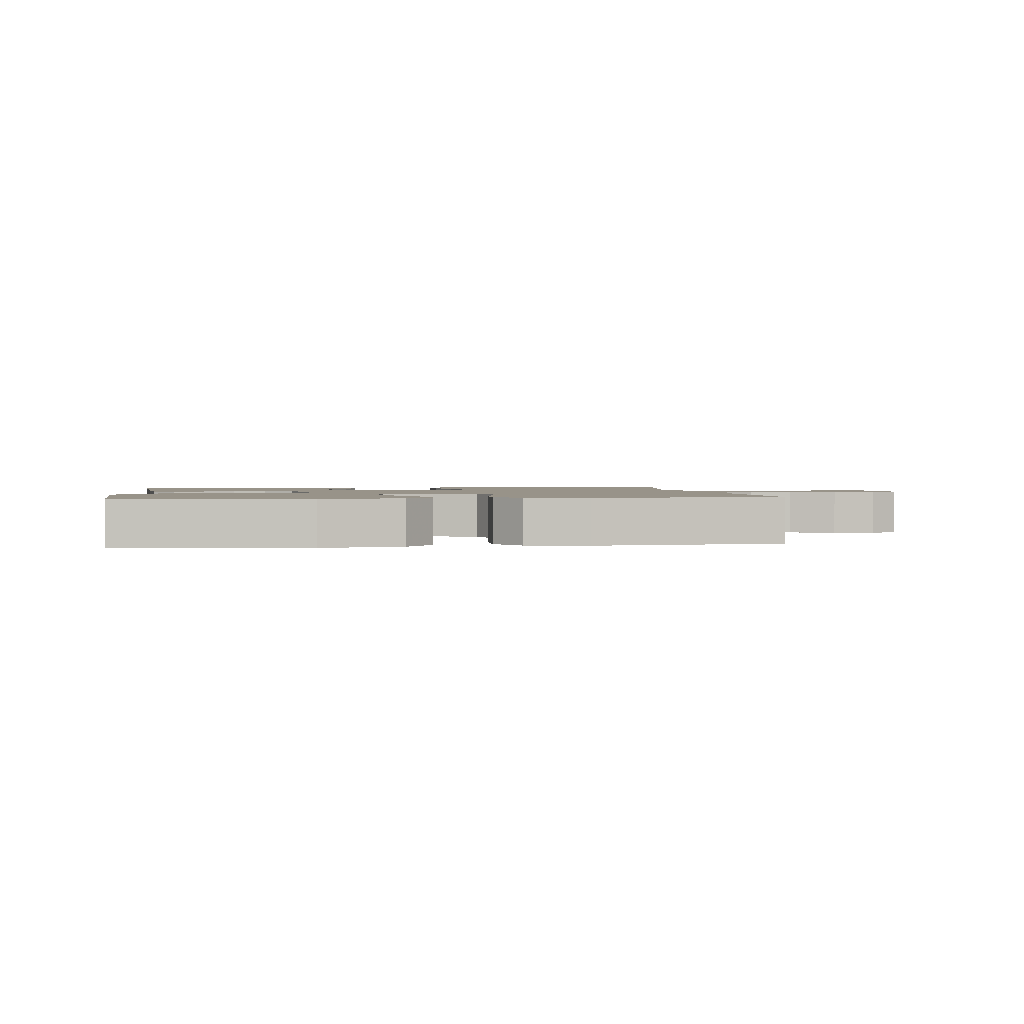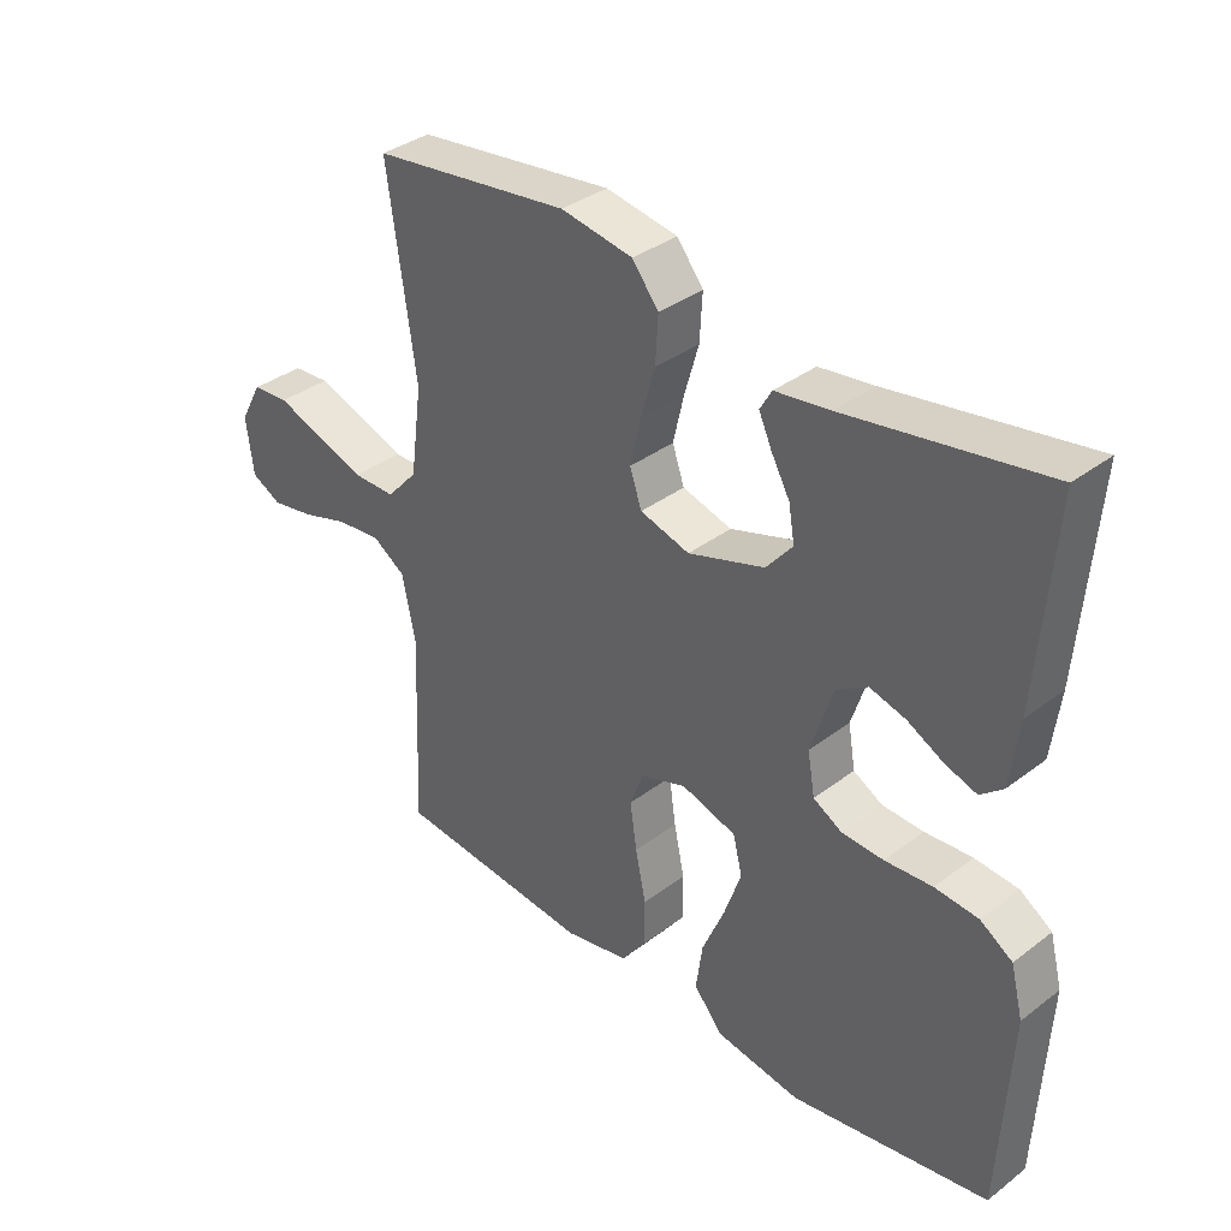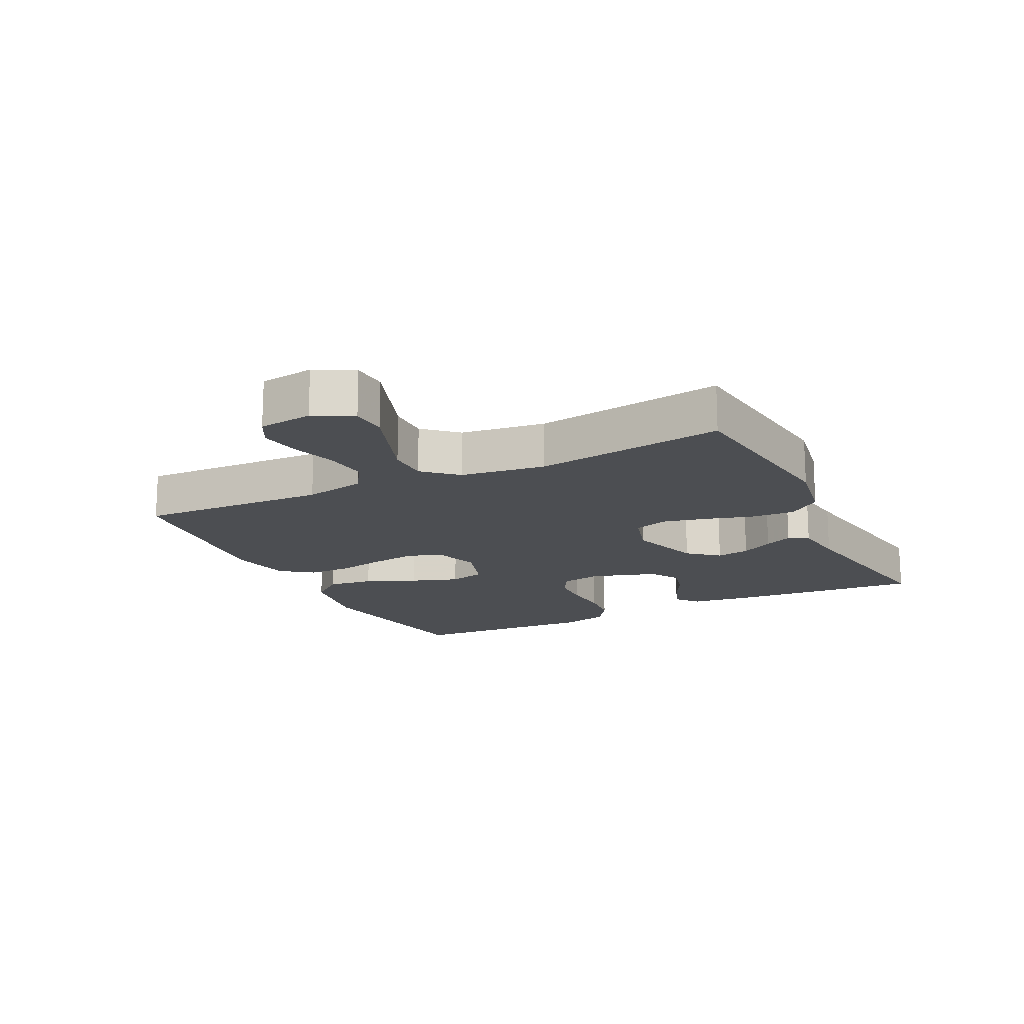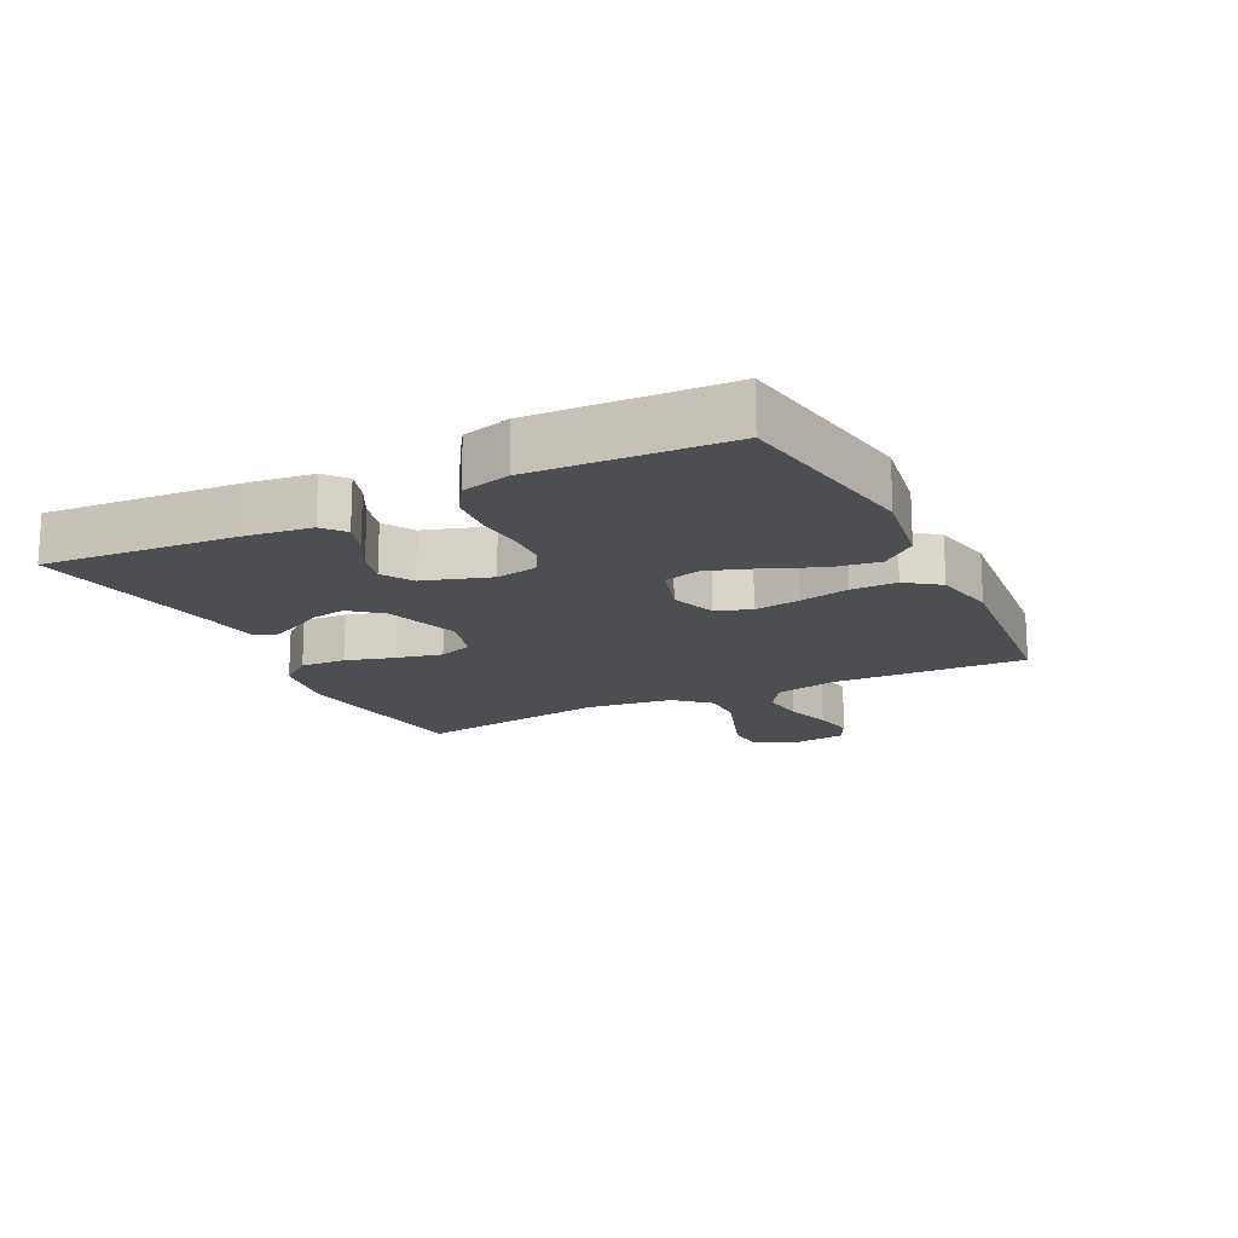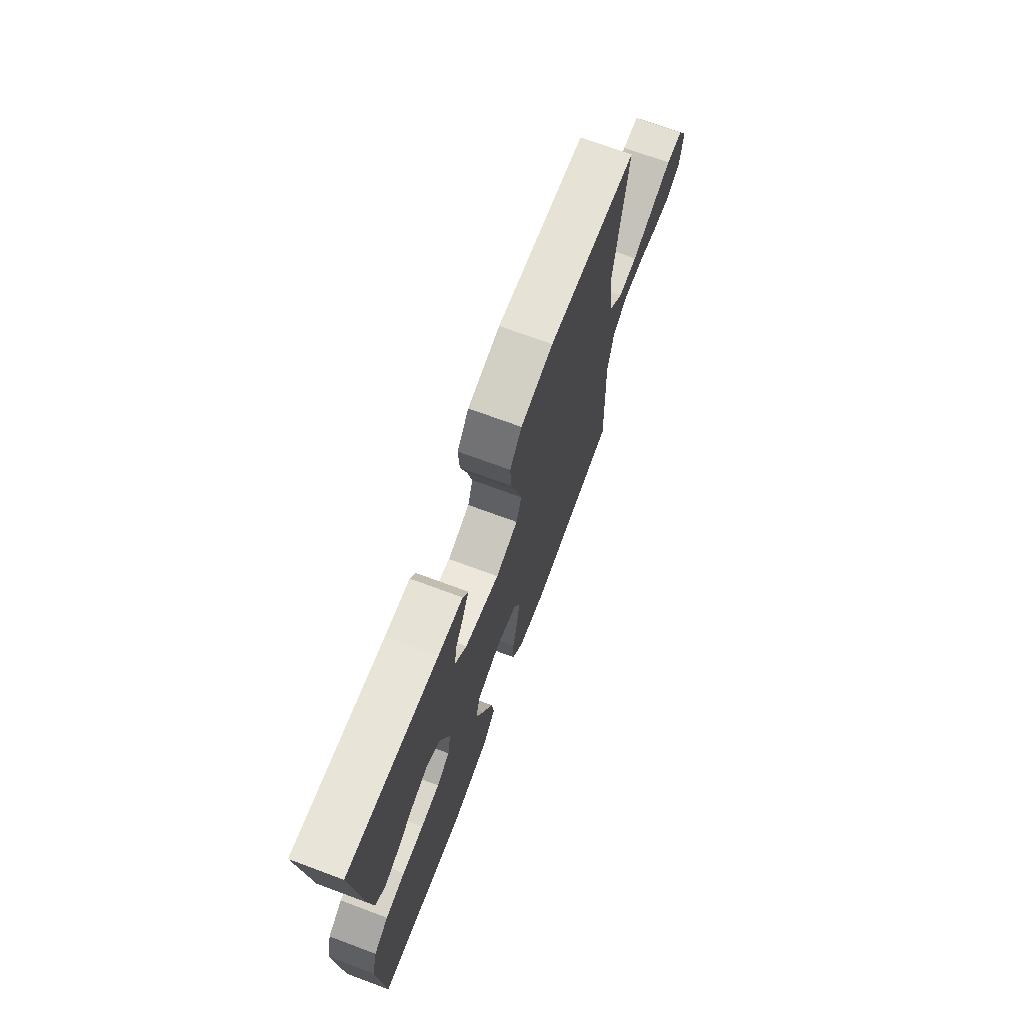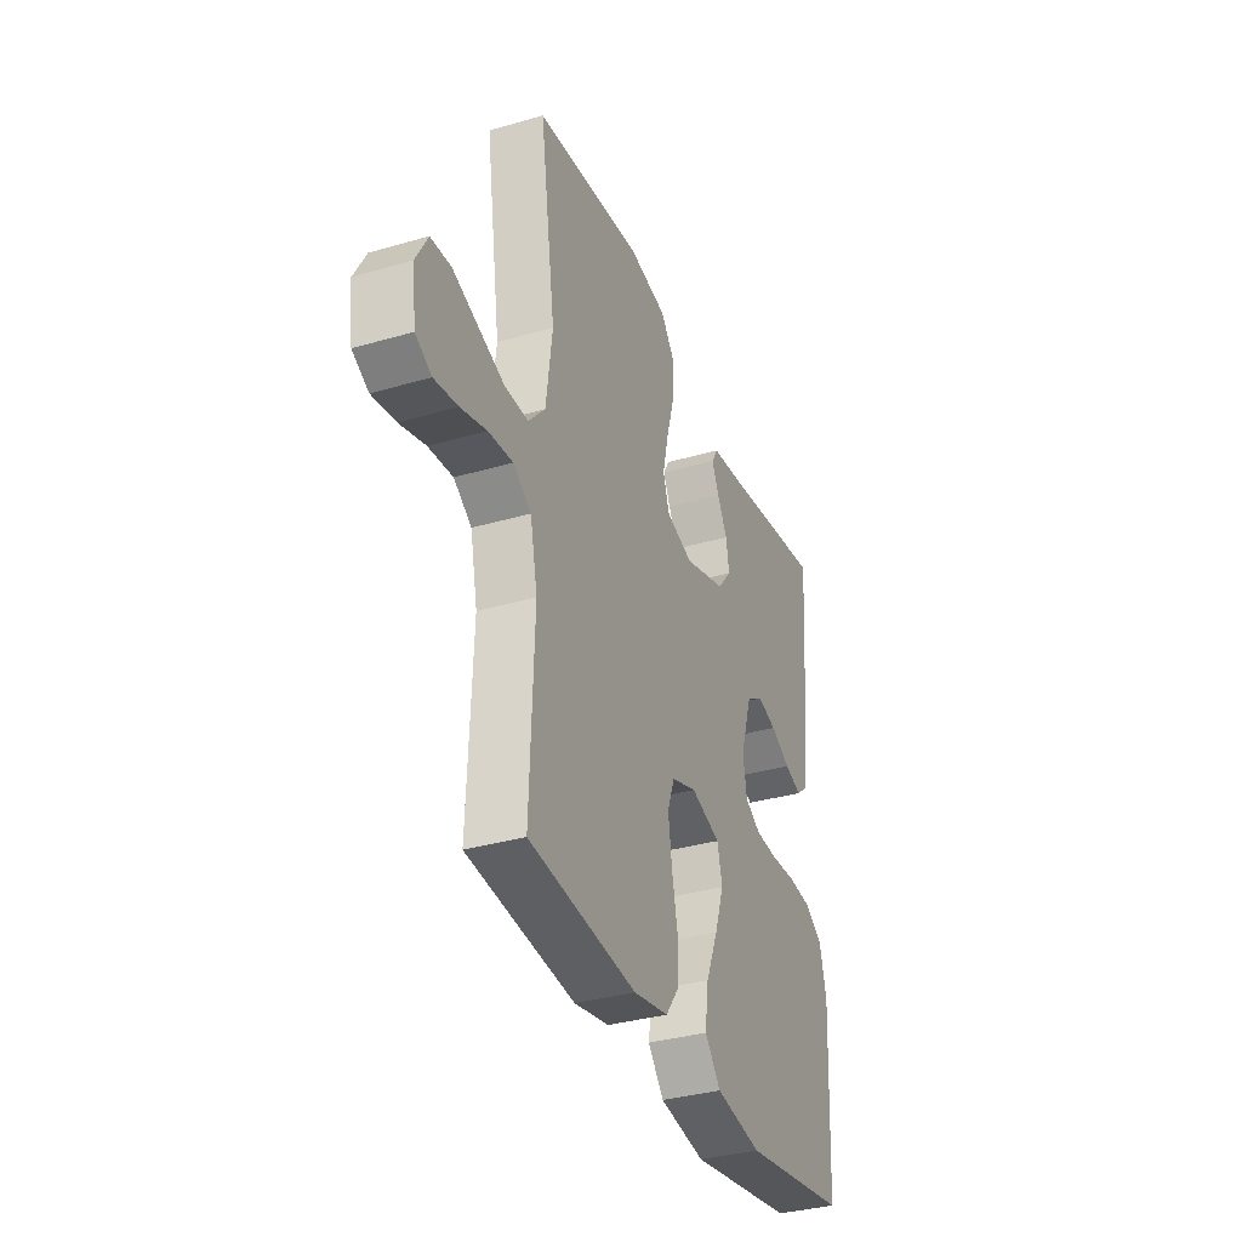
<metadata>
{"format":"obj","ext":"obj","renderer":"f3d","projection":"perspective","resolution":1024,"background":"white","views":[{"elev":1.6,"azim":172.6,"up":"+Y"},{"elev":35.7,"azim":45.0,"up":"+Z"},{"elev":-16.5,"azim":-63.8,"up":"+Y"},{"elev":-16.8,"azim":116.6,"up":"+Y"},{"elev":71.1,"azim":110.4,"up":"+Z"},{"elev":-34.6,"azim":-68.7,"up":"+Z"}]}
</metadata>
<code>
v 0.5 0.07 0.5
v 0.476 0.07 0.2
v 0.463 0.07 0.1
v 0.429 0.07 0.072
v 0.381 0.07 0.088
v 0.326 0.07 0.117
v 0.272 0.07 0.132
v 0.225 0.07 0.103
v 0.192 0.07 0
v 0.203 0.07 -0.064
v 0.247 0.07 -0.089
v 0.31 0.07 -0.092
v 0.382 0.07 -0.087
v 0.448 0.07 -0.093
v 0.497 0.07 -0.125
v 0.516 0.07 -0.2
v 0.5 0.07 -0.5
v 0.2 0.07 -0.548
v 0.071 0.07 -0.527
v 0.027 0.07 -0.474
v 0.037 0.07 -0.402
v 0.071 0.07 -0.322
v 0.097 0.07 -0.247
v 0.083 0.07 -0.19
v 0 0.07 -0.164
v -0.07 0.07 -0.188
v -0.09 0.07 -0.242
v -0.08 0.07 -0.313
v -0.064 0.07 -0.39
v -0.064 0.07 -0.46
v -0.102 0.07 -0.511
v -0.2 0.07 -0.53
v -0.5 0.07 -0.5
v -0.488 0.07 -0.2
v -0.508 0.07 -0.103
v -0.558 0.07 -0.07
v -0.626 0.07 -0.077
v -0.698 0.07 -0.099
v -0.763 0.07 -0.11
v -0.808 0.07 -0.086
v -0.819 0.07 0
v -0.786 0.07 0.061
v -0.73 0.07 0.065
v -0.66 0.07 0.04
v -0.587 0.07 0.014
v -0.522 0.07 0.014
v -0.475 0.07 0.066
v -0.457 0.07 0.2
v -0.5 0.07 0.5
v -0.2 0.07 0.537
v -0.091 0.07 0.518
v -0.051 0.07 0.467
v -0.055 0.07 0.397
v -0.077 0.07 0.321
v -0.093 0.07 0.251
v -0.075 0.07 0.198
v 0 0.07 0.176
v 0.116 0.07 0.213
v 0.156 0.07 0.261
v 0.147 0.07 0.314
v 0.119 0.07 0.365
v 0.099 0.07 0.409
v 0.117 0.07 0.44
v 0.2 0.07 0.451
v 0.5 0 0.5
v 0.476 0 0.2
v 0.463 0 0.1
v 0.429 0 0.072
v 0.381 0 0.088
v 0.326 0 0.117
v 0.272 0 0.132
v 0.225 0 0.103
v 0.192 0 0
v 0.203 0 -0.064
v 0.247 0 -0.089
v 0.31 0 -0.092
v 0.382 0 -0.087
v 0.448 0 -0.093
v 0.497 0 -0.125
v 0.516 0 -0.2
v 0.5 0 -0.5
v 0.2 0 -0.548
v 0.071 0 -0.527
v 0.027 0 -0.474
v 0.037 0 -0.402
v 0.071 0 -0.322
v 0.097 0 -0.247
v 0.083 0 -0.19
v 0 0 -0.164
v -0.07 0 -0.188
v -0.09 0 -0.242
v -0.08 0 -0.313
v -0.064 0 -0.39
v -0.064 0 -0.46
v -0.102 0 -0.511
v -0.2 0 -0.53
v -0.5 0 -0.5
v -0.488 0 -0.2
v -0.508 0 -0.103
v -0.558 0 -0.07
v -0.626 0 -0.077
v -0.698 0 -0.099
v -0.763 0 -0.11
v -0.808 0 -0.086
v -0.819 0 0
v -0.786 0 0.061
v -0.73 0 0.065
v -0.66 0 0.04
v -0.587 0 0.014
v -0.522 0 0.014
v -0.475 0 0.066
v -0.457 0 0.2
v -0.5 0 0.5
v -0.2 0 0.537
v -0.091 0 0.518
v -0.051 0 0.467
v -0.055 0 0.397
v -0.077 0 0.321
v -0.093 0 0.251
v -0.075 0 0.198
v 0 0 0.176
v 0.116 0 0.213
v 0.156 0 0.261
v 0.147 0 0.314
v 0.119 0 0.365
v 0.099 0 0.409
v 0.117 0 0.44
v 0.2 0 0.451
f 62 63 64
f 61 62 64
f 60 61 64
f 4 5 6
f 3 4 6
f 2 3 6
f 1 2 6
f 64 1 6
f 60 64 6
f 59 60 6
f 58 59 6 7
f 57 58 7 8
f 56 57 8 9
f 52 53 54
f 51 52 54
f 50 51 54
f 49 50 54
f 48 49 54
f 47 48 54 55
f 46 47 55 56
f 42 43 44
f 41 42 44
f 40 41 44
f 39 40 44
f 38 39 44
f 37 38 44
f 36 37 44 45
f 35 36 45 46
f 32 33 34
f 31 32 34
f 30 31 34
f 29 30 34
f 28 29 34
f 34 35 46
f 28 34 46
f 27 28 46
f 20 21 22
f 19 20 22
f 18 19 22
f 17 18 22
f 16 17 22
f 15 16 22
f 14 15 22
f 13 14 22
f 12 13 22
f 11 12 22 23
f 10 11 23 24
f 10 24 25
f 9 10 25
f 56 9 25
f 26 27 46 56
f 25 26 56
f 128 127 126
f 128 126 125
f 128 125 124
f 70 69 68
f 70 68 67
f 70 67 66
f 70 66 65
f 70 65 128
f 70 128 124
f 70 124 123
f 71 70 123 122
f 72 71 122 121
f 73 72 121 120
f 118 117 116
f 118 116 115
f 118 115 114
f 118 114 113
f 118 113 112
f 119 118 112 111
f 120 119 111 110
f 108 107 106
f 108 106 105
f 108 105 104
f 108 104 103
f 108 103 102
f 108 102 101
f 109 108 101 100
f 110 109 100 99
f 98 97 96
f 98 96 95
f 98 95 94
f 98 94 93
f 98 93 92
f 110 99 98
f 110 98 92
f 110 92 91
f 86 85 84
f 86 84 83
f 86 83 82
f 86 82 81
f 86 81 80
f 86 80 79
f 86 79 78
f 86 78 77
f 86 77 76
f 87 86 76 75
f 88 87 75 74
f 89 88 74
f 89 74 73
f 89 73 120
f 120 110 91 90
f 120 90 89
f 1 65 66 2
f 2 66 67 3
f 3 67 68 4
f 4 68 69 5
f 5 69 70 6
f 6 70 71 7
f 7 71 72 8
f 8 72 73 9
f 9 73 74 10
f 10 74 75 11
f 11 75 76 12
f 12 76 77 13
f 13 77 78 14
f 14 78 79 15
f 15 79 80 16
f 16 80 81 17
f 17 81 82 18
f 18 82 83 19
f 19 83 84 20
f 20 84 85 21
f 21 85 86 22
f 22 86 87 23
f 23 87 88 24
f 24 88 89 25
f 25 89 90 26
f 26 90 91 27
f 27 91 92 28
f 28 92 93 29
f 29 93 94 30
f 30 94 95 31
f 31 95 96 32
f 32 96 97 33
f 33 97 98 34
f 34 98 99 35
f 35 99 100 36
f 36 100 101 37
f 37 101 102 38
f 38 102 103 39
f 39 103 104 40
f 40 104 105 41
f 41 105 106 42
f 42 106 107 43
f 43 107 108 44
f 44 108 109 45
f 45 109 110 46
f 46 110 111 47
f 47 111 112 48
f 48 112 113 49
f 49 113 114 50
f 50 114 115 51
f 51 115 116 52
f 52 116 117 53
f 53 117 118 54
f 54 118 119 55
f 55 119 120 56
f 56 120 121 57
f 57 121 122 58
f 58 122 123 59
f 59 123 124 60
f 60 124 125 61
f 61 125 126 62
f 62 126 127 63
f 63 127 128 64
f 64 128 65 1

</code>
